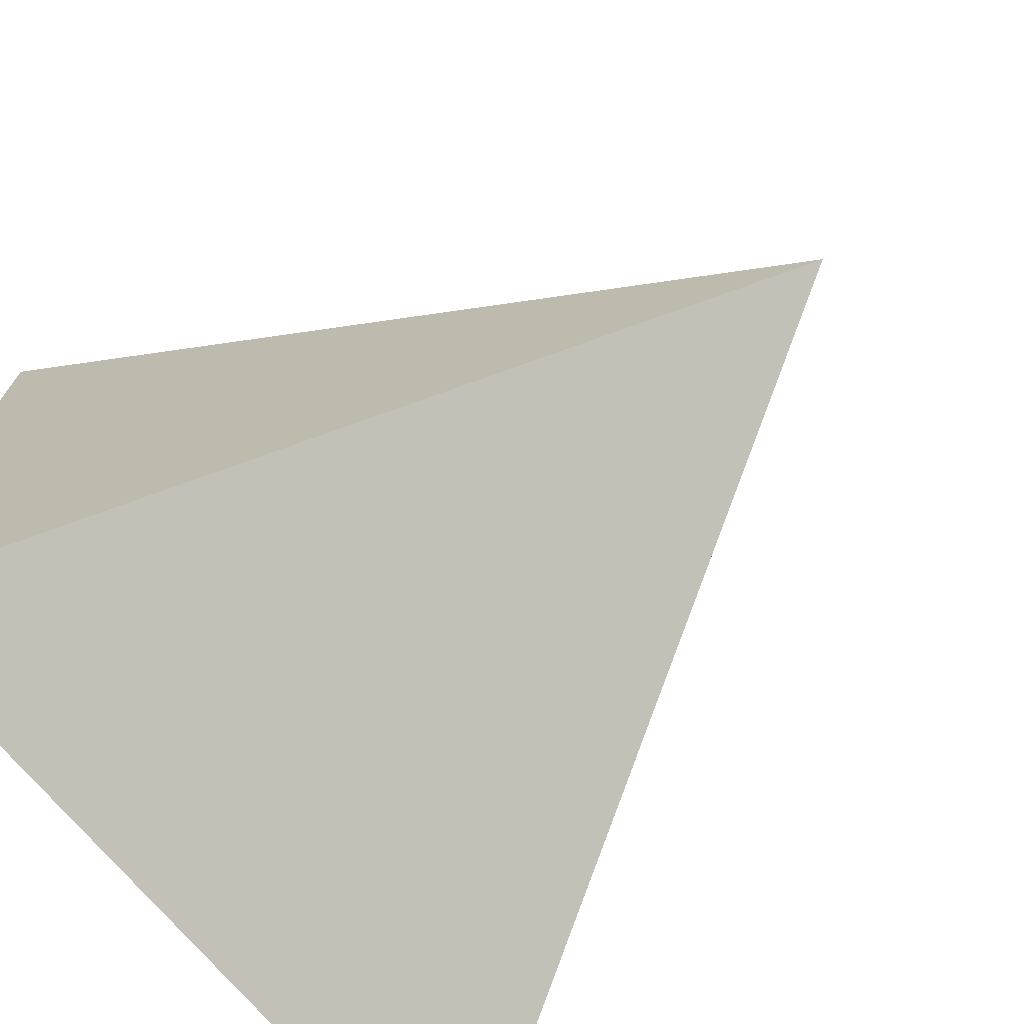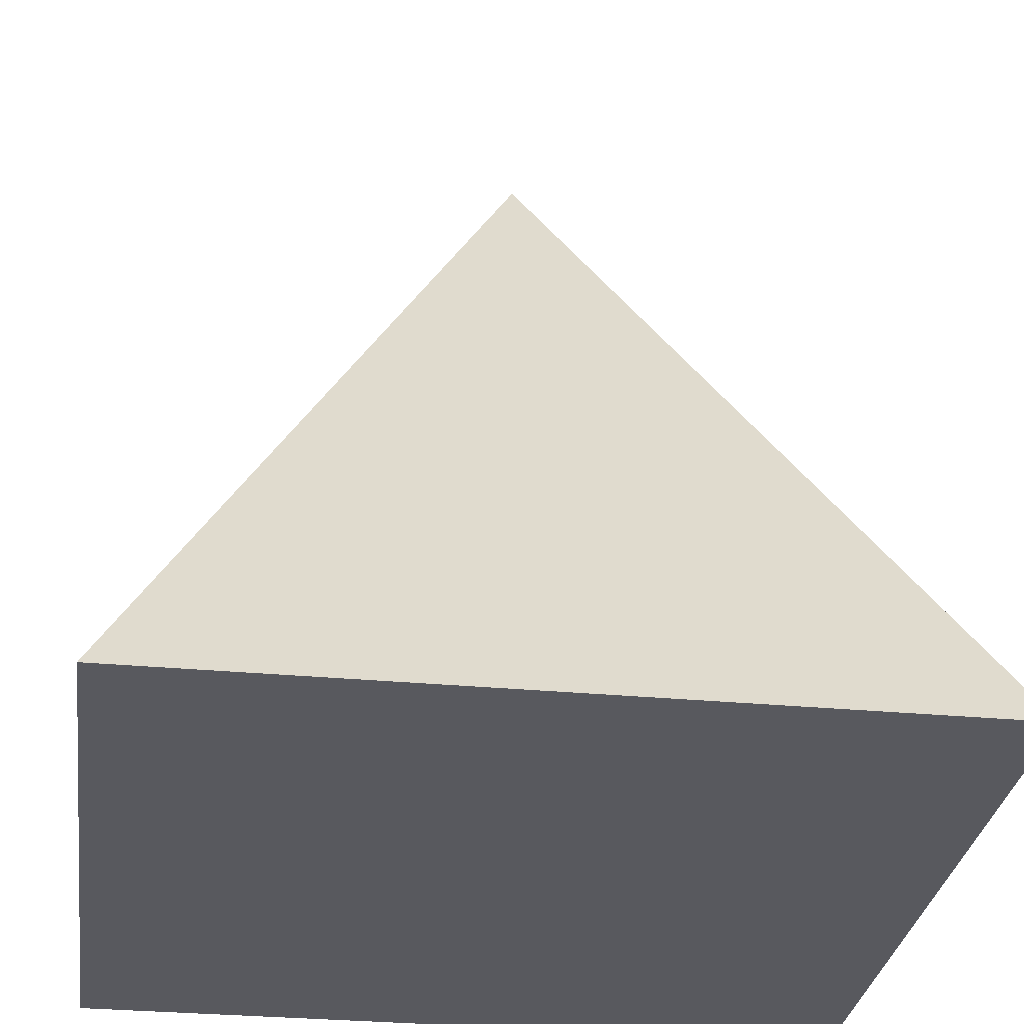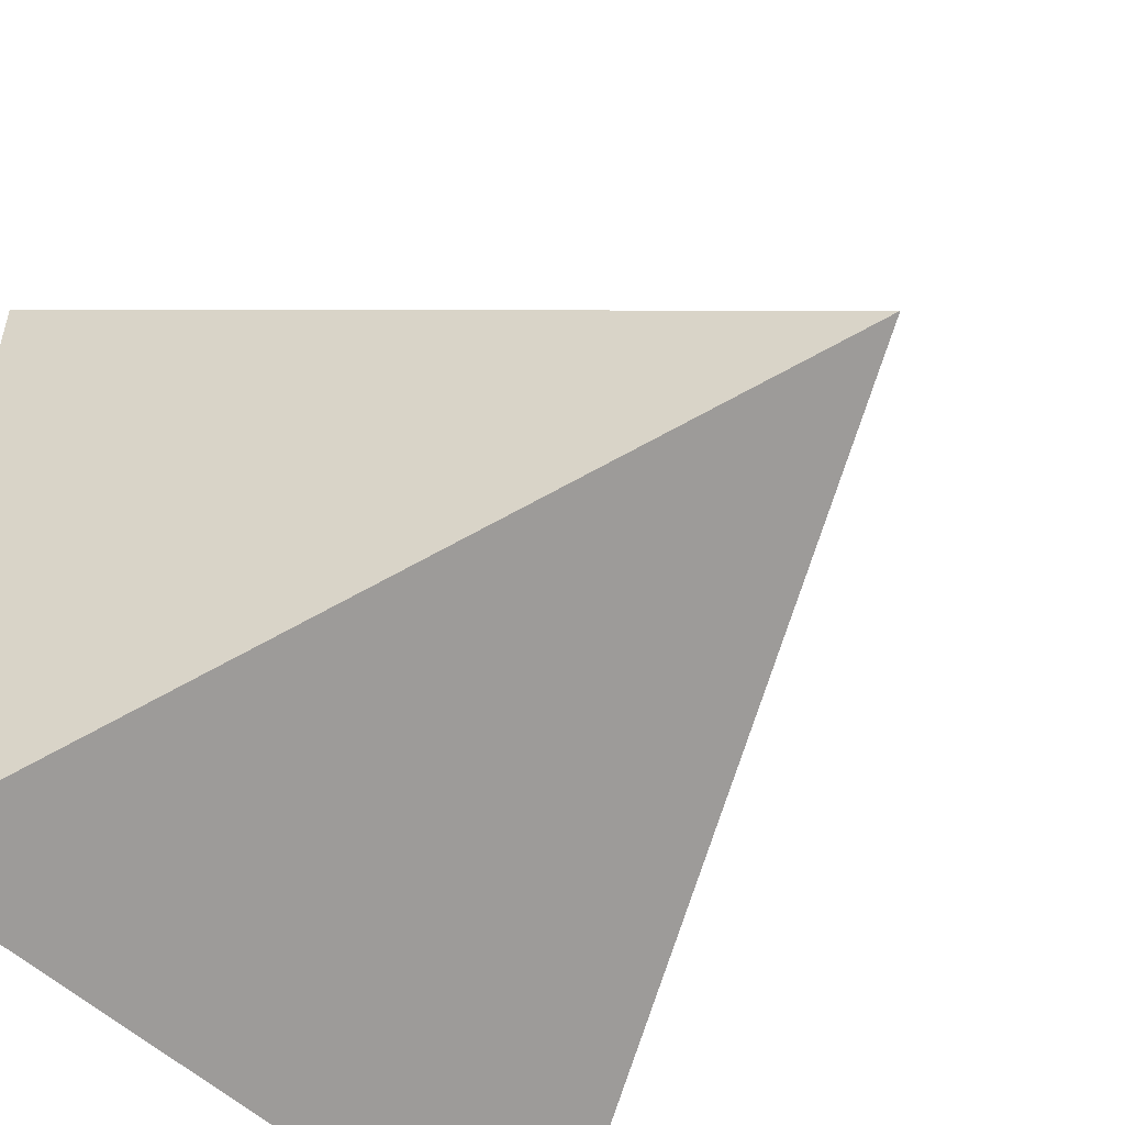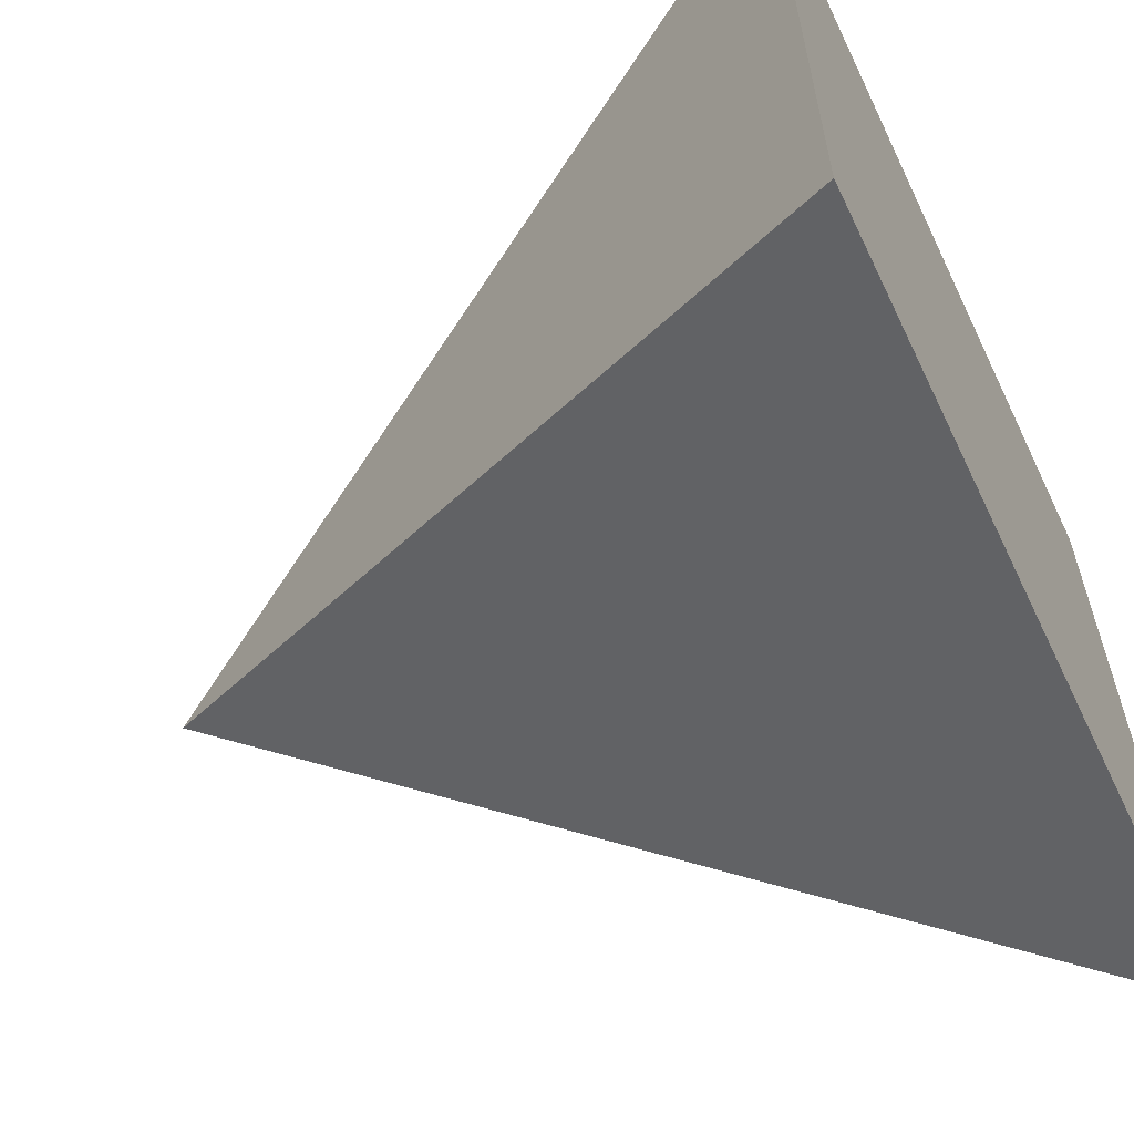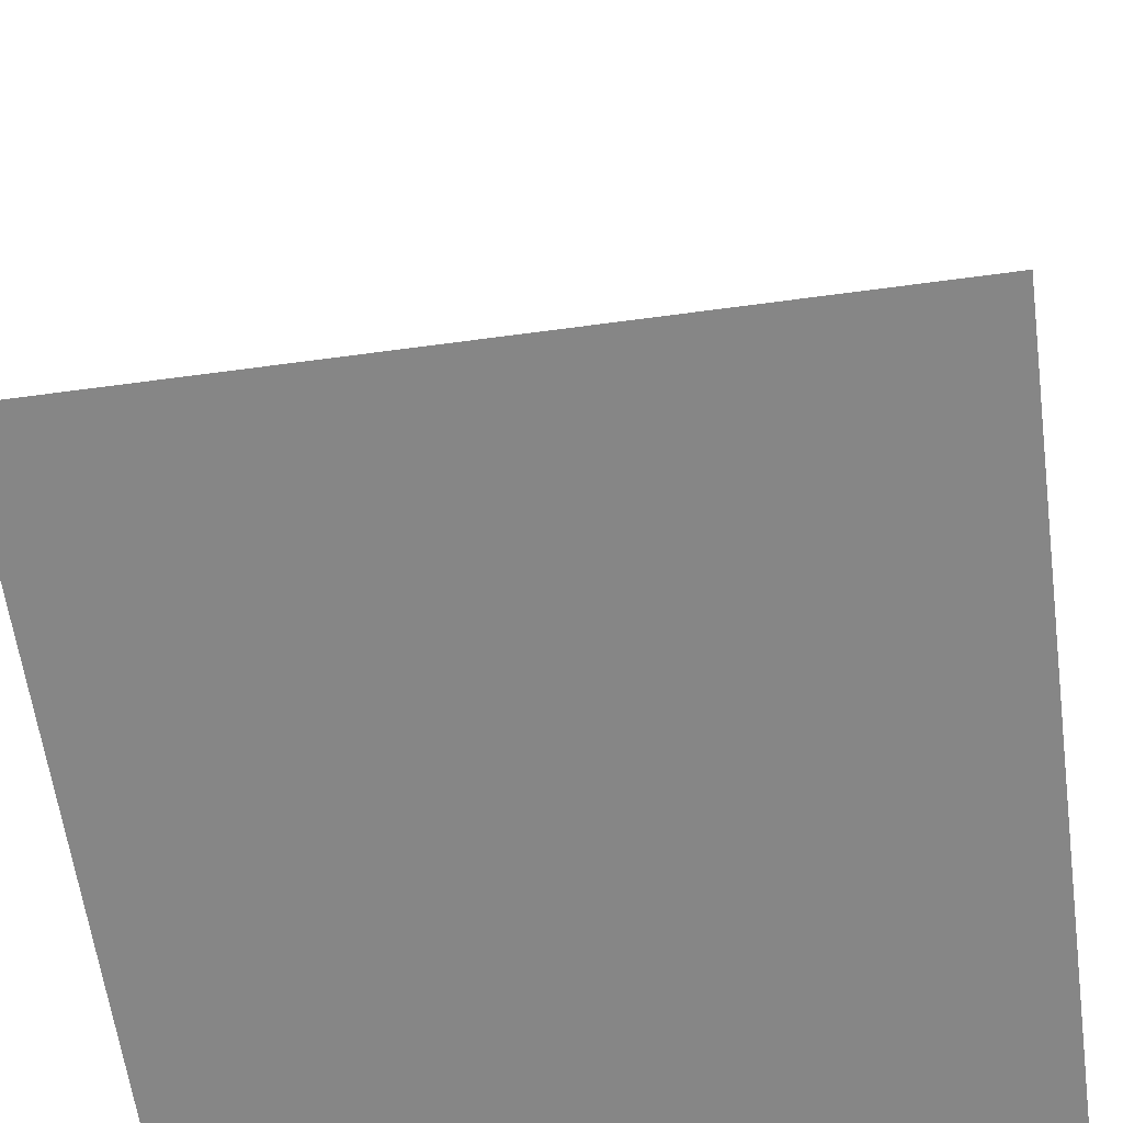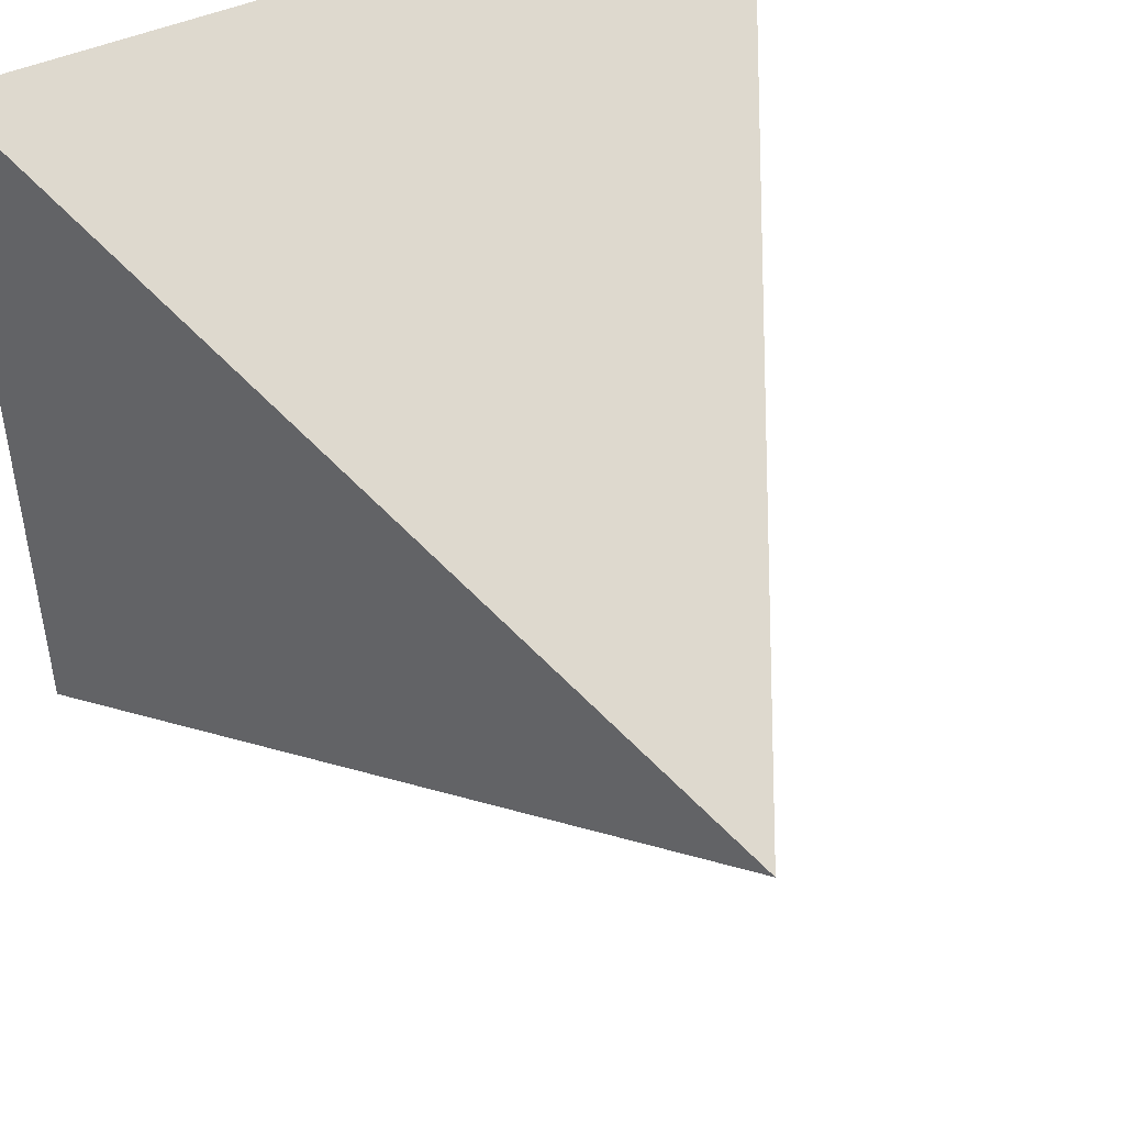
<metadata>
{"format":"obj","ext":"obj","renderer":"f3d","projection":"perspective","resolution":1024,"background":"white","views":[{"elev":-72.9,"azim":-49.6,"up":"+Y"},{"elev":-30.3,"azim":-97.8,"up":"+Z"},{"elev":-52.0,"azim":-46.6,"up":"+Y"},{"elev":-61.1,"azim":115.6,"up":"+Y"},{"elev":-62.2,"azim":7.8,"up":"+Z"},{"elev":47.2,"azim":-26.4,"up":"+Y"}]}
</metadata>
<code>
v 0 0 0
v 1 0 0
v 1 1 0
v 0 1 0
v 0.5 0.5 1
f 1 2 3 4
g sides
f 1 2 5
f 2 3 5
f 3 4 5
f 4 1 5

</code>
